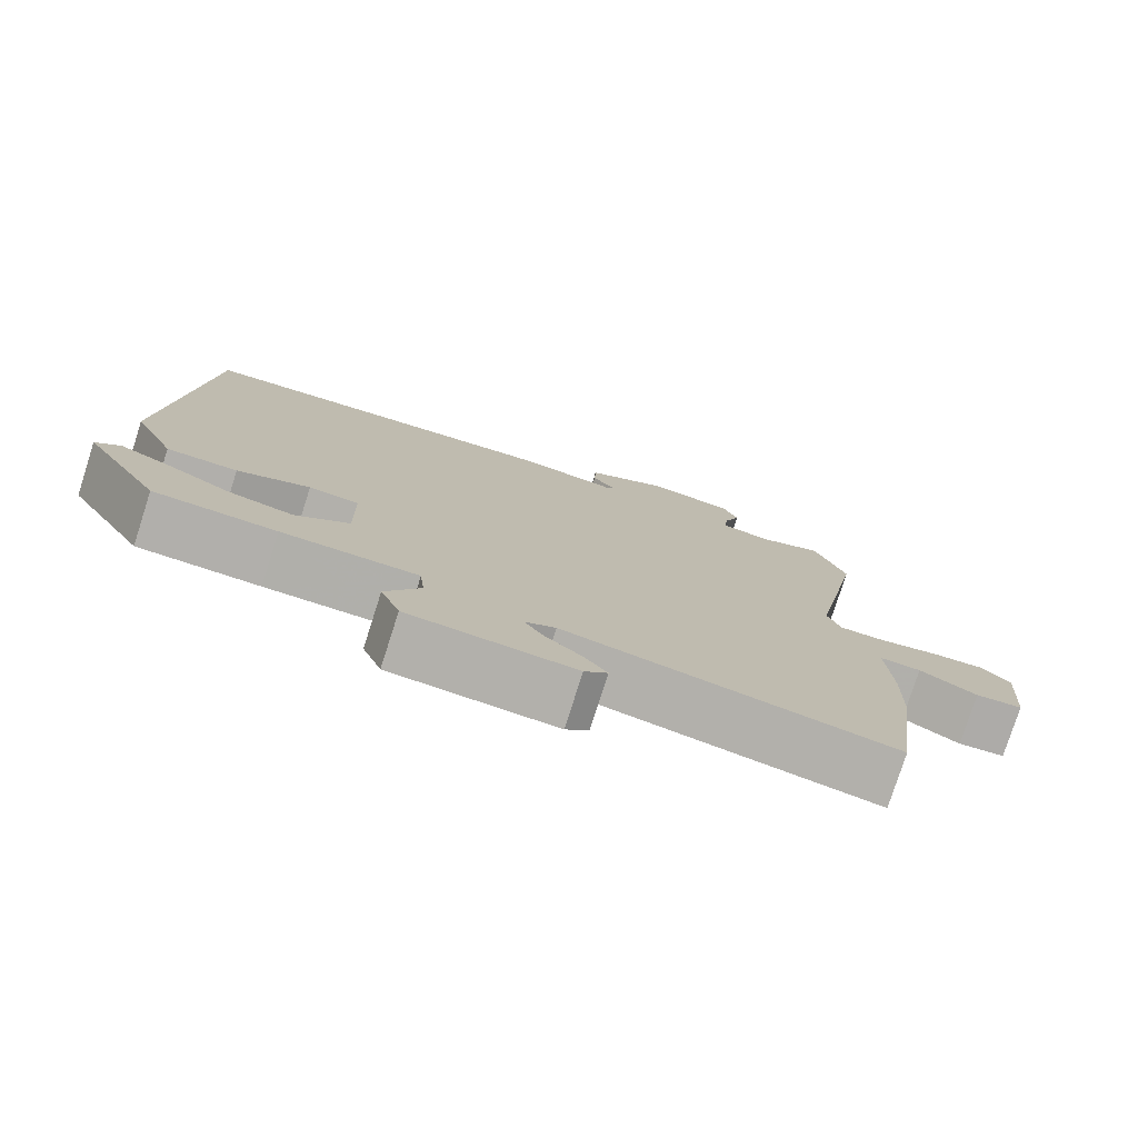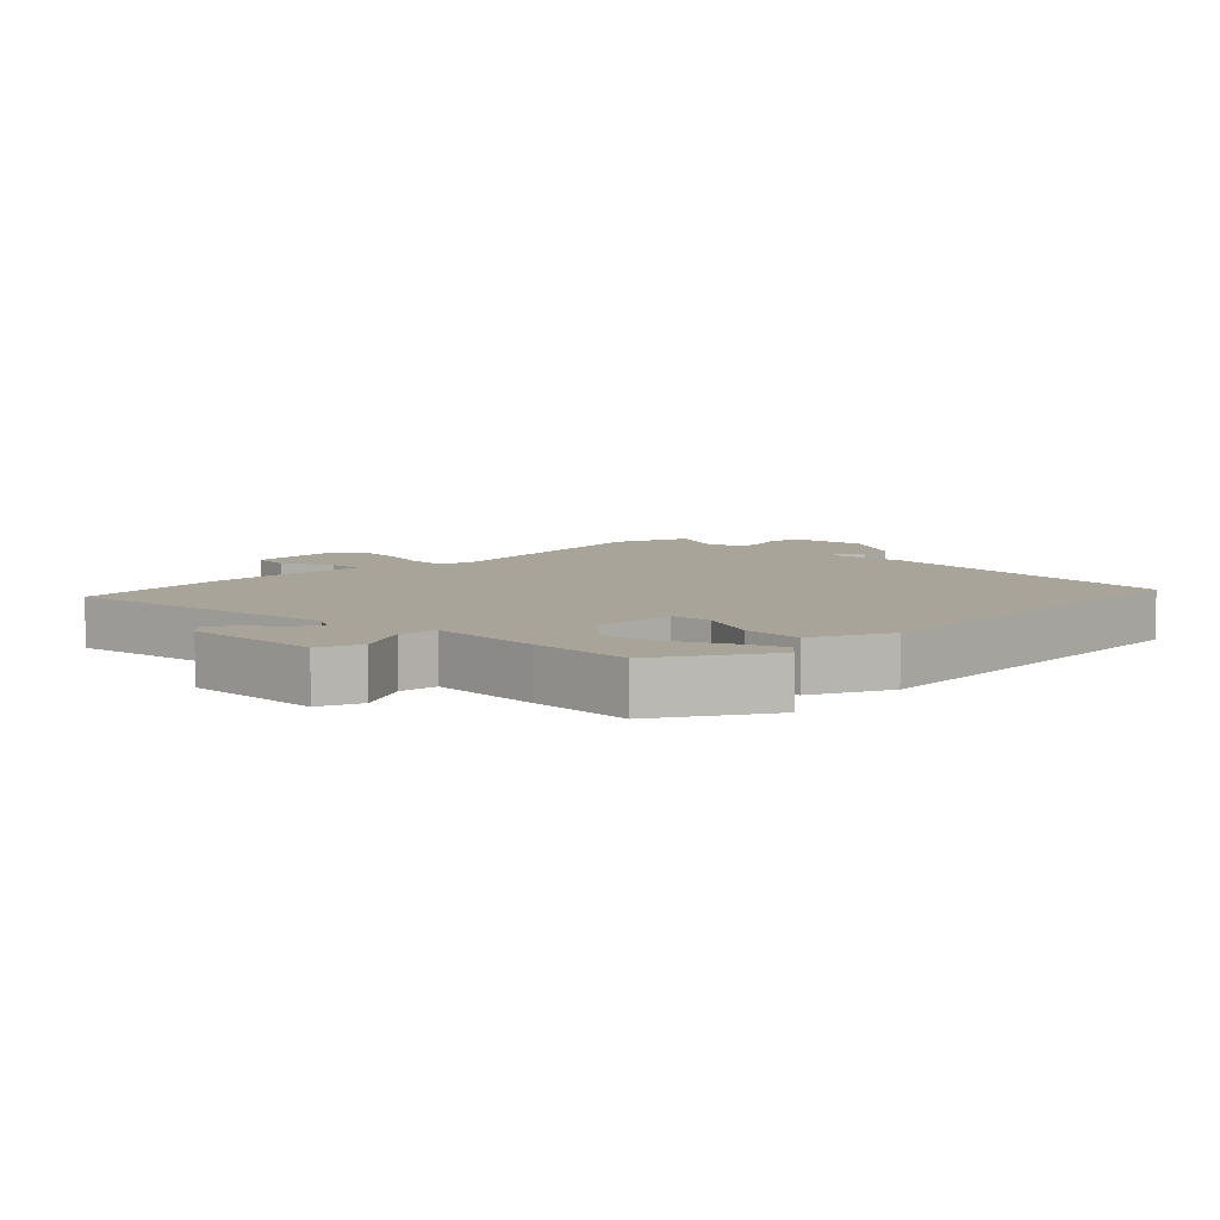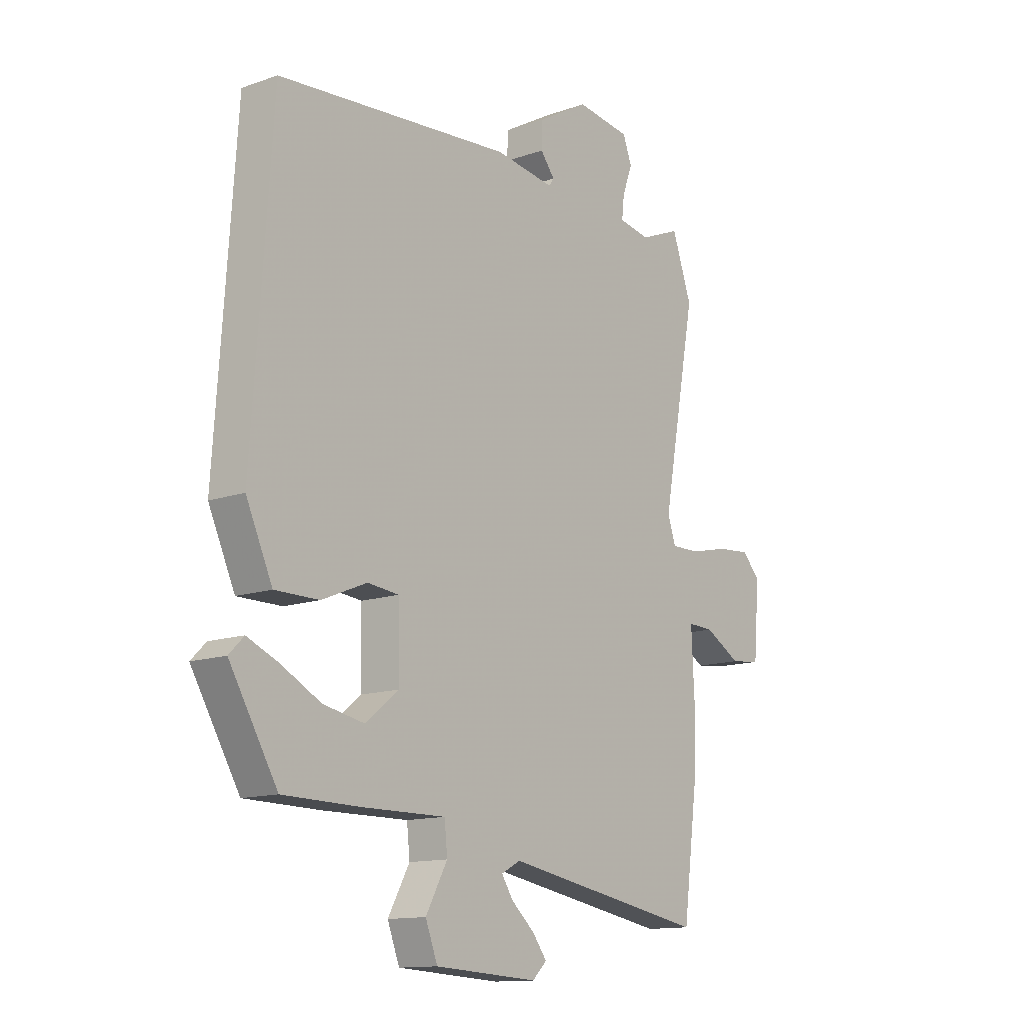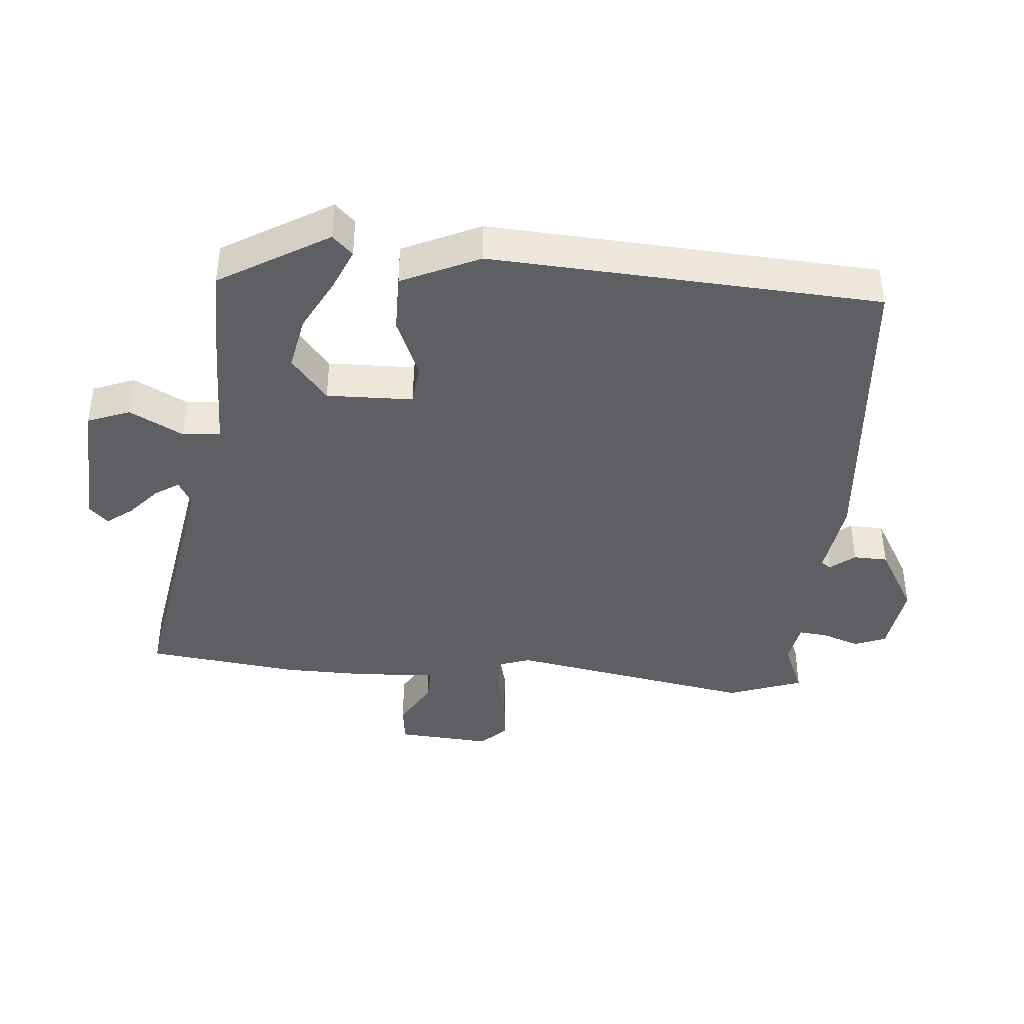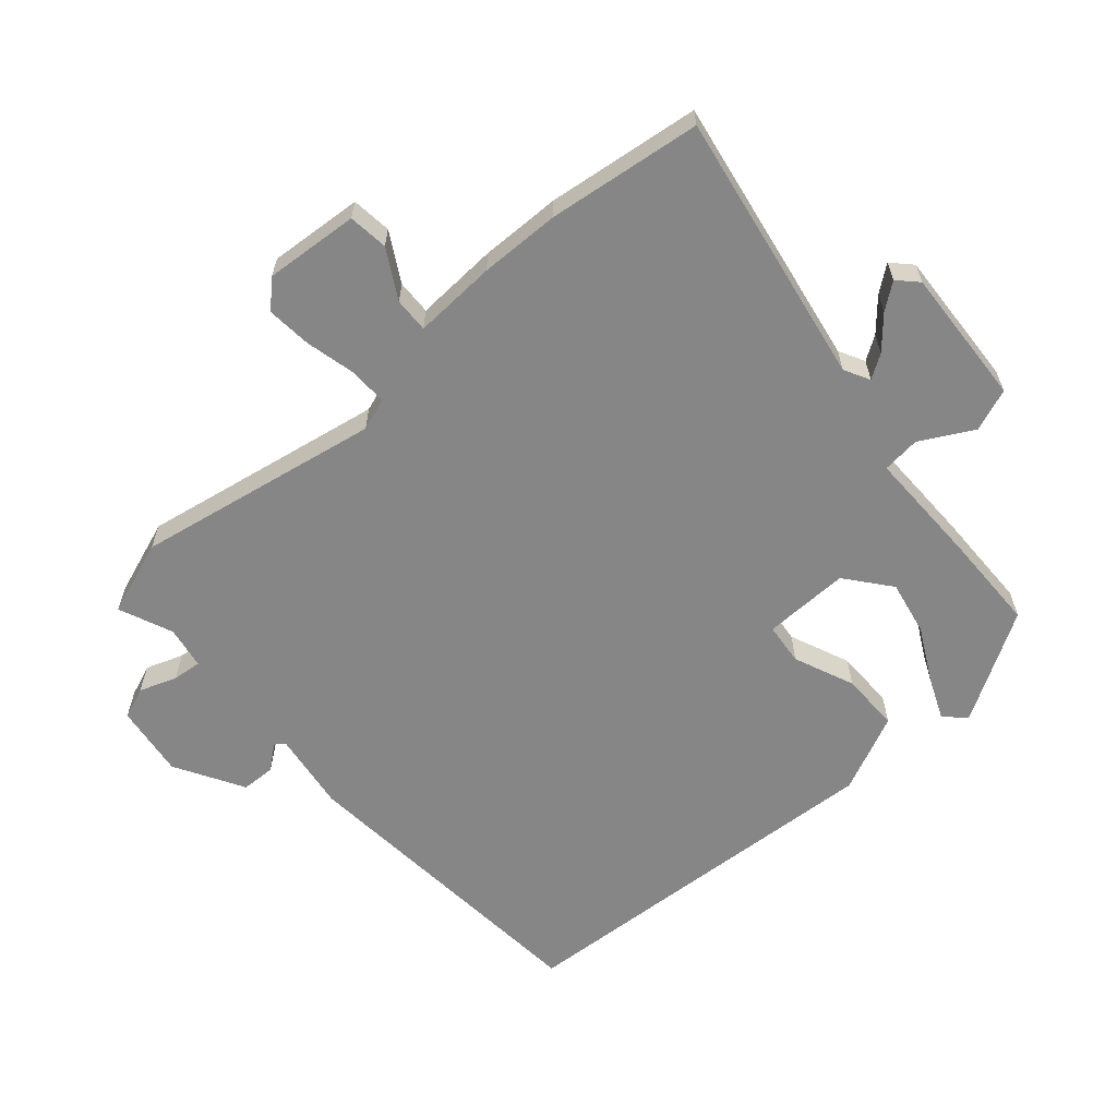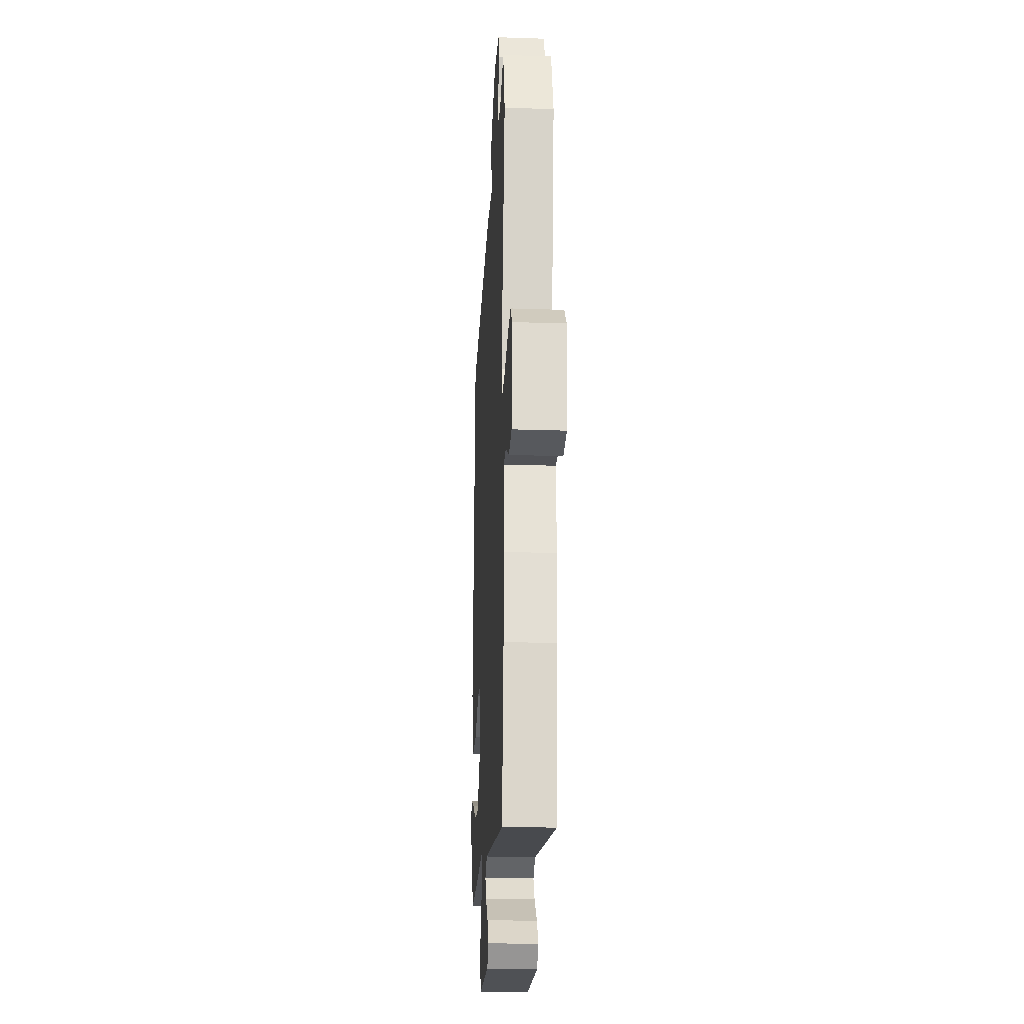
<metadata>
{"format":"obj","ext":"obj","renderer":"f3d","projection":"perspective","resolution":1024,"background":"white","views":[{"elev":-78.1,"azim":-17.8,"up":"+Z"},{"elev":7.2,"azim":-133.9,"up":"+Y"},{"elev":-13.2,"azim":-51.4,"up":"+Z"},{"elev":-40.5,"azim":-94.5,"up":"+Y"},{"elev":-62.0,"azim":131.4,"up":"+Y"},{"elev":-23.3,"azim":86.8,"up":"+Z"}]}
</metadata>
<code>
v -0.443 0.07 -0.487
v -0.543 0.07 -0.318
v -0.512 0.07 -0.287
v -0.447 0.07 -0.315
v -0.364 0.07 -0.359
v -0.279 0.07 -0.376
v -0.21 0.07 -0.321
v -0.212 0.07 -0.187
v -0.277 0.07 -0.18
v -0.371 0.07 -0.219
v -0.463 0.07 -0.219
v -0.518 0.07 -0.098
v -0.477 0.07 0.504
v 0.013 0.07 0.544
v 0.137 0.07 0.526
v 0.148 0.07 0.541
v 0.118 0.07 0.579
v 0.12 0.07 0.632
v 0.227 0.07 0.693
v 0.34 0.07 0.677
v 0.359 0.07 0.628
v 0.338 0.07 0.57
v 0.333 0.07 0.525
v 0.399 0.07 0.513
v 0.483 0.07 0.548
v 0.524 0.07 0.431
v 0.453 0.07 0.05
v 0.47 0.07 0
v 0.53 0.07 0.001
v 0.608 0.07 0.019
v 0.678 0.07 0.025
v 0.716 0.07 -0.015
v 0.704 0.07 -0.161
v 0.642 0.07 -0.168
v 0.567 0.07 -0.125
v 0.513 0.07 -0.123
v 0.519 0.07 -0.252
v 0.516 0.07 -0.377
v 0.485 0.07 -0.615
v 0.06 0.07 -0.539
v 0.02 0.07 -0.56
v 0.044 0.07 -0.597
v 0.092 0.07 -0.64
v 0.122 0.07 -0.68
v 0.092 0.07 -0.709
v -0.123 0.07 -0.696
v -0.148 0.07 -0.63
v -0.103 0.07 -0.548
v -0.109 0.07 -0.489
v -0.285 0.07 -0.49
v -0.443 0 -0.487
v -0.543 0 -0.318
v -0.512 0 -0.287
v -0.447 0 -0.315
v -0.364 0 -0.359
v -0.279 0 -0.376
v -0.21 0 -0.321
v -0.212 0 -0.187
v -0.277 0 -0.18
v -0.371 0 -0.219
v -0.463 0 -0.219
v -0.518 0 -0.098
v -0.477 0 0.504
v 0.013 0 0.544
v 0.137 0 0.526
v 0.148 0 0.541
v 0.118 0 0.579
v 0.12 0 0.632
v 0.227 0 0.693
v 0.34 0 0.677
v 0.359 0 0.628
v 0.338 0 0.57
v 0.333 0 0.525
v 0.399 0 0.513
v 0.483 0 0.548
v 0.524 0 0.431
v 0.453 0 0.05
v 0.47 0 0
v 0.53 0 0.001
v 0.608 0 0.019
v 0.678 0 0.025
v 0.716 0 -0.015
v 0.704 0 -0.161
v 0.642 0 -0.168
v 0.567 0 -0.125
v 0.513 0 -0.123
v 0.519 0 -0.252
v 0.516 0 -0.377
v 0.485 0 -0.615
v 0.06 0 -0.539
v 0.02 0 -0.56
v 0.044 0 -0.597
v 0.092 0 -0.64
v 0.122 0 -0.68
v 0.092 0 -0.709
v -0.123 0 -0.696
v -0.148 0 -0.63
v -0.103 0 -0.548
v -0.109 0 -0.489
v -0.285 0 -0.49
f 49 50 1 2
f 45 46 47 48
f 45 48 49
f 42 43 44 45
f 41 42 45 49
f 40 41 49
f 36 37 38 39
f 36 39 40 49
f 32 33 34 35
f 32 35 36
f 29 30 31 32
f 28 29 32 36
f 24 25 26 27
f 23 24 27
f 19 20 21 22
f 19 22 23
f 16 17 18 19
f 16 19 23 27
f 12 13 14 15
f 10 11 12 15
f 9 10 15 16
f 8 9 16 27
f 2 3 4 5
f 49 2 5
f 49 5 6
f 28 36 49 6
f 7 8 27 28
f 6 7 28
f 52 51 100 99
f 98 97 96 95
f 99 98 95
f 95 94 93 92
f 99 95 92 91
f 99 91 90
f 89 88 87 86
f 99 90 89 86
f 85 84 83 82
f 86 85 82
f 82 81 80 79
f 86 82 79 78
f 77 76 75 74
f 77 74 73
f 72 71 70 69
f 73 72 69
f 69 68 67 66
f 77 73 69 66
f 65 64 63 62
f 65 62 61 60
f 66 65 60 59
f 77 66 59 58
f 55 54 53 52
f 55 52 99
f 56 55 99
f 56 99 86 78
f 78 77 58 57
f 78 57 56
f 1 51 52 2
f 2 52 53 3
f 3 53 54 4
f 4 54 55 5
f 5 55 56 6
f 6 56 57 7
f 7 57 58 8
f 8 58 59 9
f 9 59 60 10
f 10 60 61 11
f 11 61 62 12
f 12 62 63 13
f 13 63 64 14
f 14 64 65 15
f 15 65 66 16
f 16 66 67 17
f 17 67 68 18
f 18 68 69 19
f 19 69 70 20
f 20 70 71 21
f 21 71 72 22
f 22 72 73 23
f 23 73 74 24
f 24 74 75 25
f 25 75 76 26
f 26 76 77 27
f 27 77 78 28
f 28 78 79 29
f 29 79 80 30
f 30 80 81 31
f 31 81 82 32
f 32 82 83 33
f 33 83 84 34
f 34 84 85 35
f 35 85 86 36
f 36 86 87 37
f 37 87 88 38
f 38 88 89 39
f 39 89 90 40
f 40 90 91 41
f 41 91 92 42
f 42 92 93 43
f 43 93 94 44
f 44 94 95 45
f 45 95 96 46
f 46 96 97 47
f 47 97 98 48
f 48 98 99 49
f 49 99 100 50
f 50 100 51 1

</code>
